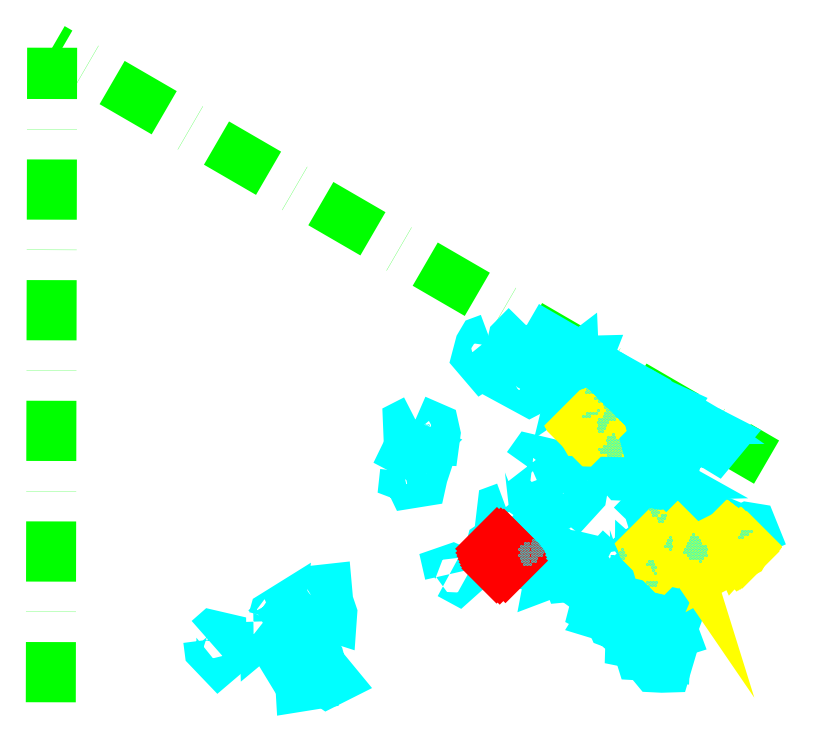
<metadata>
{"format":"dxf","ext":"dxf","renderer":"ezdxf+matplotlib","layout":"modelspace","background":"white","min_lineweight":24,"dpi":150}
</metadata>
<code>
0
SECTION
2
ENTITIES
0
LWPOLYLINE
8
GRABUNGSGRENZE
90
        3
70
   128
43
0
10
-1500
20
-1300
10
-1500
20
-1028
10
-1203
20
-1200
0
LWPOLYLINE
8
STEINE
90
        8
70
     0
43
0
10
-1435
20
-1274
10
-1433
20
-1272
10
-1429
20
-1273
10
-1429
20
-1278
10
-1429
20
-1281
10
-1430
20
-1282
10
-1434
20
-1278
10
-1435
20
-1274
0
LWPOLYLINE
8
STEINE
90
       16
70
     0
43
0
10
-1410
20
-1271
10
-1405
20
-1269
10
-1403
20
-1266
10
-1400
20
-1263
10
-1395
20
-1269
10
-1395
20
-1273
10
-1392
20
-1275
10
-1389
20
-1281
10
-1388
20
-1285
10
-1383
20
-1291
10
-1385
20
-1292
10
-1389
20
-1289
10
-1392
20
-1288
10
-1396
20
-1288
10
-1400
20
-1288
10
-1410
20
-1271
0
LWPOLYLINE
8
STEINE
90
        4
70
     0
43
0
10
-1412
20
-1266
10
-1410
20
-1268
10
-1412
20
-1270
10
-1412
20
-1266
0
LWPOLYLINE
8
STEINE
90
        5
70
     0
43
0
10
-1408
20
-1265
10
-1407
20
-1264
10
-1405
20
-1262
10
-1406
20
-1264
10
-1408
20
-1265
0
LWPOLYLINE
8
STEINE
90
        8
70
     0
43
0
10
-1397
20
-1291
10
-1394
20
-1289
10
-1392
20
-1289
10
-1392
20
-1291
10
-1391
20
-1291
10
-1391
20
-1293
10
-1397
20
-1294
10
-1397
20
-1291
0
LWPOLYLINE
8
STEINE
90
        9
70
     0
43
0
10
-1392
20
-1255
10
-1389
20
-1254
10
-1385
20
-1253
10
-1385
20
-1258
10
-1383
20
-1263
10
-1383
20
-1265
10
-1389
20
-1263
10
-1391
20
-1260
10
-1392
20
-1255
0
LWPOLYLINE
8
STEINE
90
        7
70
     0
43
0
10
-1335
20
-1247
10
-1335
20
-1245
10
-1333
20
-1245
10
-1331
20
-1246
10
-1330
20
-1248
10
-1331
20
-1249
10
-1335
20
-1247
0
LWPOLYLINE
8
STEINE
90
       10
70
     0
43
0
10
-1353
20
-1204
10
-1350
20
-1204
10
-1346
20
-1202
10
-1345
20
-1203
10
-1346
20
-1206
10
-1346
20
-1208
10
-1350
20
-1209
10
-1352
20
-1207
10
-1353
20
-1206
10
-1353
20
-1204
0
LWPOLYLINE
8
STEINE
90
        5
70
     0
43
0
10
-1351
20
-1194
10
-1348
20
-1195
10
-1351
20
-1197
10
-1352
20
-1196
10
-1351
20
-1194
0
LWPOLYLINE
8
STEINE
90
       11
70
     0
43
0
10
-1349
20
-1183
10
-1341
20
-1186
10
-1340
20
-1189
10
-1341
20
-1191
10
-1345
20
-1191
10
-1348
20
-1189
10
-1350
20
-1189
10
-1351
20
-1188
10
-1352
20
-1187
10
-1352
20
-1184
10
-1349
20
-1183
0
LWPOLYLINE
8
STEINE
90
        8
70
     0
43
0
10
-1318
20
-1149
10
-1316
20
-1151
10
-1317
20
-1157
10
-1321
20
-1160
10
-1323
20
-1156
10
-1322
20
-1152
10
-1321
20
-1150
10
-1318
20
-1149
0
LWPOLYLINE
8
STEINE
90
        9
70
     0
43
0
10
-1303
20
-1144
10
-1294
20
-1149
10
-1297
20
-1153
10
-1303
20
-1157
10
-1308
20
-1158
10
-1311
20
-1156
10
-1309
20
-1153
10
-1308
20
-1149
10
-1303
20
-1144
0
LWPOLYLINE
8
STEINE
90
        6
70
     0
43
0
10
-1288
20
-1152
10
-1287
20
-1155
10
-1287
20
-1157
10
-1285
20
-1157
10
-1283
20
-1155
10
-1288
20
-1152
0
LWPOLYLINE
8
STEINE
90
       10
70
     0
43
0
10
-1301
20
-1160
10
-1298
20
-1159
10
-1296
20
-1158
10
-1294
20
-1159
10
-1288
20
-1159
10
-1290
20
-1161
10
-1293
20
-1162
10
-1295
20
-1163
10
-1300
20
-1161
10
-1301
20
-1160
0
LWPOLYLINE
8
STEINE
90
        8
70
     0
43
0
10
-1302
20
-1162
10
-1299
20
-1164
10
-1297
20
-1168
10
-1298
20
-1169
10
-1301
20
-1171
10
-1307
20
-1168
10
-1305
20
-1164
10
-1302
20
-1162
0
LWPOLYLINE
8
STEINE
90
        4
70
     0
43
0
10
-1290
20
-1161
10
-1288
20
-1164
10
-1289
20
-1167
10
-1293
20
-1162
0
LWPOLYLINE
8
STEINE
90
        6
70
     0
43
0
10
-1287
20
-1162
10
-1284
20
-1164
10
-1285
20
-1164
10
-1286
20
-1164
10
-1287
20
-1163
10
-1287
20
-1162
0
LWPOLYLINE
8
STEINE
90
        5
70
     0
43
0
10
-1282
20
-1163
10
-1280
20
-1164
10
-1281
20
-1165
10
-1283
20
-1167
10
-1282
20
-1163
0
LWPOLYLINE
8
STEINE
90
        5
70
     0
43
0
10
-1284
20
-1169
10
-1281
20
-1167
10
-1280
20
-1169
10
-1281
20
-1170
10
-1284
20
-1169
0
LWPOLYLINE
8
STEINE
90
        5
70
     0
43
0
10
-1280
20
-1158
10
-1278
20
-1158
10
-1279
20
-1161
10
-1280
20
-1161
10
-1280
20
-1158
0
LWPOLYLINE
8
STEINE
90
        4
70
     0
43
0
10
-1284
20
-1160
10
-1283
20
-1159
10
-1283
20
-1161
10
-1284
20
-1160
0
LWPOLYLINE
8
STEINE
90
        7
70
     0
43
0
10
-1276
20
-1159
10
-1277
20
-1161
10
-1277
20
-1164
10
-1277
20
-1167
10
-1276
20
-1166
10
-1269
20
-1164
10
-1276
20
-1159
0
LWPOLYLINE
8
STEINE
90
       19
70
     0
43
0
10
-1276
20
-1166
10
-1276
20
-1169
10
-1279
20
-1170
10
-1279
20
-1173
10
-1274
20
-1174
10
-1270
20
-1177
10
-1271
20
-1181
10
-1269
20
-1183
10
-1266
20
-1183
10
-1265
20
-1182
10
-1262
20
-1183
10
-1264
20
-1180
10
-1262
20
-1178
10
-1260
20
-1177
10
-1257
20
-1177
10
-1256
20
-1175
10
-1258
20
-1173
10
-1257
20
-1170
10
-1269
20
-1164
0
LWPOLYLINE
8
STEINE
90
        7
70
     0
43
0
10
-1271
20
-1181
10
-1273
20
-1182
10
-1274
20
-1186
10
-1273
20
-1188
10
-1272
20
-1189
10
-1269
20
-1185
10
-1269
20
-1183
0
LWPOLYLINE
8
STEINE
90
        6
70
     0
43
0
10
-1280
20
-1181
10
-1278
20
-1179
10
-1273
20
-1179
10
-1273
20
-1180
10
-1278
20
-1182
10
-1280
20
-1181
0
LWPOLYLINE
8
STEINE
90
       12
70
     0
43
0
10
-1257
20
-1177
10
-1255
20
-1177
10
-1252
20
-1181
10
-1251
20
-1182
10
-1252
20
-1183
10
-1253
20
-1184
10
-1255
20
-1185
10
-1258
20
-1187
10
-1259
20
-1189
10
-1262
20
-1186
10
-1263
20
-1184
10
-1262
20
-1183
0
LWPOLYLINE
8
STEINE
90
        4
70
     0
43
0
10
-1255
20
-1185
10
-1254
20
-1187
10
-1253
20
-1185
10
-1253
20
-1184
0
LWPOLYLINE
8
STEINE
90
       10
70
     0
43
0
10
-1252
20
-1183
10
-1249
20
-1185
10
-1247
20
-1185
10
-1245
20
-1184
10
-1244
20
-1183
10
-1244
20
-1180
10
-1242
20
-1178
10
-1247
20
-1176
10
-1250
20
-1178
10
-1252
20
-1181
0
LWPOLYLINE
8
STEINE
90
        2
70
     0
43
0
10
-1247
20
-1176
10
-1257
20
-1170
0
LWPOLYLINE
8
STEINE
90
        7
70
     0
43
0
10
-1249
20
-1185
10
-1250
20
-1187
10
-1247
20
-1188
10
-1244
20
-1188
10
-1241
20
-1185
10
-1241
20
-1183
10
-1244
20
-1183
0
LWPOLYLINE
8
STEINE
90
        6
70
     0
43
0
10
-1241
20
-1185
10
-1240
20
-1186
10
-1244
20
-1189
10
-1244
20
-1191
10
-1247
20
-1190
10
-1247
20
-1188
0
LWPOLYLINE
8
STEINE
90
        3
70
     0
43
0
10
-1244
20
-1183
10
-1236
20
-1183
10
-1242
20
-1178
0
LWPOLYLINE
8
STEINE
90
        7
70
     0
43
0
10
-1235
20
-1183
10
-1235
20
-1185
10
-1234
20
-1186
10
-1233
20
-1188
10
-1230
20
-1189
10
-1228
20
-1187
10
-1235
20
-1183
0
LWPOLYLINE
8
STEINE
90
        6
70
     0
43
0
10
-1230
20
-1189
10
-1230
20
-1192
10
-1227
20
-1192
10
-1224
20
-1194
10
-1222
20
-1190
10
-1228
20
-1187
0
LWPOLYLINE
8
STEINE
90
        8
70
     0
43
0
10
-1302
20
-1202
10
-1300
20
-1199
10
-1295
20
-1201
10
-1293
20
-1204
10
-1296
20
-1207
10
-1301
20
-1207
10
-1301
20
-1203
10
-1302
20
-1202
0
LWPOLYLINE
8
STEINE
90
       14
70
     0
43
0
10
-1296
20
-1213
10
-1294
20
-1212
10
-1293
20
-1210
10
-1291
20
-1211
10
-1288
20
-1211
10
-1287
20
-1213
10
-1287
20
-1215
10
-1288
20
-1217
10
-1290
20
-1216
10
-1290
20
-1215
10
-1292
20
-1216
10
-1294
20
-1215
10
-1296
20
-1215
10
-1296
20
-1213
0
LWPOLYLINE
8
STEINE
90
        7
70
     0
43
0
10
-1283
20
-1215
10
-1281
20
-1212
10
-1280
20
-1208
10
-1279
20
-1210
10
-1280
20
-1213
10
-1282
20
-1216
10
-1283
20
-1215
0
LWPOLYLINE
8
STEINE
90
       14
70
     0
43
0
10
-1272
20
-1194
10
-1269
20
-1193
10
-1265
20
-1191
10
-1262
20
-1191
10
-1261
20
-1192
10
-1262
20
-1195
10
-1263
20
-1197
10
-1263
20
-1199
10
-1264
20
-1201
10
-1267
20
-1199
10
-1270
20
-1197
10
-1271
20
-1197
10
-1273
20
-1195
10
-1272
20
-1194
0
LWPOLYLINE
8
STEINE
90
        4
70
     0
43
0
10
-1269
20
-1193
10
-1270
20
-1190
10
-1266
20
-1188
10
-1265
20
-1191
0
LWPOLYLINE
8
STEINE
90
        7
70
     0
43
0
10
-1263
20
-1199
10
-1256
20
-1202
10
-1249
20
-1206
10
-1258
20
-1206
10
-1263
20
-1206
10
-1264
20
-1204
10
-1264
20
-1201
0
LWPOLYLINE
8
STEINE
90
        6
70
     0
43
0
10
-1260
20
-1195
10
-1257
20
-1195
10
-1257
20
-1198
10
-1259
20
-1197
10
-1260
20
-1197
10
-1260
20
-1195
0
LWPOLYLINE
8
STEINE
90
        8
70
     0
43
0
10
-1256
20
-1192
10
-1253
20
-1191
10
-1249
20
-1192
10
-1247
20
-1193
10
-1248
20
-1195
10
-1255
20
-1195
10
-1255
20
-1193
10
-1256
20
-1192
0
LWPOLYLINE
8
STEINE
90
        6
70
     0
43
0
10
-1254
20
-1200
10
-1245
20
-1199
10
-1244
20
-1200
10
-1246
20
-1201
10
-1254
20
-1202
10
-1254
20
-1200
0
LWPOLYLINE
8
STEINE
90
        7
70
     0
43
0
10
-1244
20
-1204
10
-1243
20
-1202
10
-1242
20
-1203
10
-1242
20
-1207
10
-1243
20
-1209
10
-1244
20
-1205
10
-1244
20
-1204
0
LWPOLYLINE
8
STEINE
90
        6
70
     0
43
0
10
-1245
20
-1209
10
-1243
20
-1209
10
-1244
20
-1211
10
-1245
20
-1211
10
-1245
20
-1209
10
-1245
20
-1209
0
LWPOLYLINE
8
STEINE
90
       10
70
     0
43
0
10
-1311
20
-1219
10
-1310
20
-1221
10
-1308
20
-1222
10
-1307
20
-1227
10
-1310
20
-1230
10
-1311
20
-1231
10
-1312
20
-1231
10
-1314
20
-1228
10
-1313
20
-1220
10
-1311
20
-1219
0
LWPOLYLINE
8
STEINE
90
        4
70
     0
43
0
10
-1299
20
-1222
10
-1298
20
-1221
10
-1297
20
-1223
10
-1299
20
-1222
0
LWPOLYLINE
8
STEINE
90
        7
70
     0
43
0
10
-1301
20
-1230
10
-1298
20
-1227
10
-1296
20
-1228
10
-1297
20
-1229
10
-1298
20
-1229
10
-1299
20
-1230
10
-1301
20
-1230
0
LWPOLYLINE
8
STEINE
90
       12
70
     0
43
0
10
-1306
20
-1235
10
-1305
20
-1234
10
-1302
20
-1232
10
-1301
20
-1233
10
-1300
20
-1232
10
-1297
20
-1234
10
-1295
20
-1233
10
-1293
20
-1234
10
-1294
20
-1236
10
-1301
20
-1243
10
-1306
20
-1242
10
-1306
20
-1235
0
LWPOLYLINE
8
STEINE
90
        9
70
     0
43
0
10
-1312
20
-1234
10
-1309
20
-1238
10
-1308
20
-1243
10
-1313
20
-1245
10
-1315
20
-1244
10
-1318
20
-1237
10
-1317
20
-1235
10
-1315
20
-1234
10
-1312
20
-1234
0
LWPOLYLINE
8
STEINE
90
       12
70
     0
43
0
10
-1290
20
-1238
10
-1284
20
-1239
10
-1281
20
-1240
10
-1283
20
-1243
10
-1284
20
-1246
10
-1287
20
-1246
10
-1290
20
-1246
10
-1293
20
-1246
10
-1292
20
-1243
10
-1291
20
-1241
10
-1290
20
-1240
10
-1290
20
-1238
0
LWPOLYLINE
8
STEINE
90
        5
70
     0
43
0
10
-1283
20
-1243
10
-1282
20
-1246
10
-1283
20
-1248
10
-1286
20
-1248
10
-1287
20
-1246
0
LWPOLYLINE
8
STEINE
90
        9
70
     0
43
0
10
-1278
20
-1249
10
-1276
20
-1247
10
-1275
20
-1249
10
-1275
20
-1250
10
-1275
20
-1252
10
-1276
20
-1253
10
-1278
20
-1252
10
-1280
20
-1251
10
-1278
20
-1249
0
LWPOLYLINE
8
STEINE
90
        9
70
     0
43
0
10
-1271
20
-1249
10
-1269
20
-1249
10
-1266
20
-1249
10
-1266
20
-1251
10
-1269
20
-1251
10
-1270
20
-1253
10
-1271
20
-1252
10
-1271
20
-1251
10
-1271
20
-1249
0
LWPOLYLINE
8
STEINE
90
        7
70
     0
43
0
10
-1273
20
-1255
10
-1269
20
-1255
10
-1270
20
-1258
10
-1271
20
-1263
10
-1273
20
-1262
10
-1275
20
-1261
10
-1273
20
-1255
0
LWPOLYLINE
8
STEINE
90
        7
70
     0
43
0
10
-1263
20
-1236
10
-1262
20
-1237
10
-1262
20
-1239
10
-1266
20
-1245
10
-1267
20
-1243
10
-1267
20
-1239
10
-1263
20
-1236
0
LWPOLYLINE
8
STEINE
90
        8
70
     0
43
0
10
-1259
20
-1226
10
-1257
20
-1225
10
-1256
20
-1224
10
-1256
20
-1229
10
-1256
20
-1234
10
-1258
20
-1231
10
-1258
20
-1228
10
-1259
20
-1226
0
LWPOLYLINE
8
STEINE
90
       17
70
     0
43
0
10
-1257
20
-1257
10
-1257
20
-1256
10
-1262
20
-1255
10
-1265
20
-1257
10
-1267
20
-1259
10
-1271
20
-1264
10
-1268
20
-1265
10
-1267
20
-1267
10
-1265
20
-1268
10
-1263
20
-1270
10
-1262
20
-1271
10
-1261
20
-1270
10
-1259
20
-1268
10
-1260
20
-1266
10
-1260
20
-1265
10
-1258
20
-1261
10
-1257
20
-1260
0
LWPOLYLINE
8
STEINE
90
       14
70
     0
43
0
10
-1257
20
-1260
10
-1258
20
-1260
10
-1258
20
-1258
10
-1257
20
-1257
10
-1253
20
-1258
10
-1249
20
-1259
10
-1247
20
-1261
10
-1243
20
-1267
10
-1241
20
-1271
10
-1244
20
-1272
10
-1249
20
-1270
10
-1252
20
-1266
10
-1255
20
-1261
10
-1257
20
-1260
0
LWPOLYLINE
8
STEINE
90
       10
70
     0
43
0
10
-1258
20
-1261
10
-1257
20
-1263
10
-1256
20
-1263
10
-1255
20
-1270
10
-1254
20
-1273
10
-1254
20
-1274
10
-1256
20
-1276
10
-1260
20
-1275
10
-1259
20
-1272
10
-1261
20
-1270
0
LWPOLYLINE
8
STEINE
90
       13
70
     0
43
0
10
-1257
20
-1277
10
-1255
20
-1277
10
-1254
20
-1276
10
-1249
20
-1277
10
-1246
20
-1275
10
-1245
20
-1276
10
-1245
20
-1281
10
-1248
20
-1280
10
-1252
20
-1282
10
-1254
20
-1281
10
-1255
20
-1281
10
-1256
20
-1279
10
-1257
20
-1277
0
LWPOLYLINE
8
STEINE
90
        8
70
     0
43
0
10
-1252
20
-1282
10
-1251
20
-1284
10
-1249
20
-1286
10
-1247
20
-1286
10
-1245
20
-1286
10
-1244
20
-1284
10
-1247
20
-1282
10
-1248
20
-1280
0
LWPOLYLINE
8
STEINE
90
        9
70
     0
43
0
10
-1247
20
-1261
10
-1246
20
-1258
10
-1242
20
-1259
10
-1240
20
-1260
10
-1239
20
-1261
10
-1241
20
-1266
10
-1244
20
-1264
10
-1245
20
-1262
10
-1247
20
-1261
0
LWPOLYLINE
8
STEINE
90
        6
70
     0
43
0
10
-1252
20
-1250
10
-1248
20
-1249
10
-1250
20
-1252
10
-1252
20
-1253
10
-1253
20
-1251
10
-1252
20
-1250
0
LWPOLYLINE
8
STEINE
90
        9
70
     0
43
0
10
-1251
20
-1240
10
-1249
20
-1242
10
-1249
20
-1244
10
-1249
20
-1246
10
-1249
20
-1247
10
-1251
20
-1244
10
-1253
20
-1243
10
-1252
20
-1241
10
-1251
20
-1240
0
LWPOLYLINE
8
STEINE
90
        6
70
     0
43
0
10
-1245
20
-1249
10
-1241
20
-1246
10
-1239
20
-1246
10
-1239
20
-1248
10
-1243
20
-1249
10
-1245
20
-1249
0
LWPOLYLINE
8
STEINE
90
        5
70
     0
43
0
10
-1241
20
-1243
10
-1238
20
-1241
10
-1235
20
-1242
10
-1236
20
-1243
10
-1241
20
-1243
0
LWPOLYLINE
8
KNOCHEN
90
        9
70
     0
43
0
10
-1252
20
-1234
10
-1247
20
-1235
10
-1246
20
-1235
10
-1245
20
-1237
10
-1244
20
-1239
10
-1245
20
-1241
10
-1249
20
-1240
10
-1250
20
-1237
10
-1252
20
-1234
0
LWPOLYLINE
8
STEINE
90
        7
70
     0
43
0
10
-1244
20
-1231
10
-1242
20
-1232
10
-1242
20
-1235
10
-1242
20
-1237
10
-1246
20
-1235
10
-1244
20
-1232
10
-1244
20
-1231
0
LWPOLYLINE
8
STEINE
90
        7
70
     0
43
0
10
-1252
20
-1221
10
-1251
20
-1223
10
-1248
20
-1224
10
-1248
20
-1220
10
-1249
20
-1219
10
-1251
20
-1219
10
-1252
20
-1221
0
LWPOLYLINE
8
STEINE
90
        7
70
     0
43
0
10
-1248
20
-1224
10
-1247
20
-1221
10
-1245
20
-1221
10
-1245
20
-1225
10
-1246
20
-1226
10
-1249
20
-1226
10
-1248
20
-1224
0
LWPOLYLINE
8
STEINE
90
       10
70
     0
43
0
10
-1242
20
-1225
10
-1238
20
-1222
10
-1236
20
-1219
10
-1234
20
-1217
10
-1232
20
-1217
10
-1229
20
-1219
10
-1229
20
-1221
10
-1234
20
-1225
10
-1240
20
-1228
10
-1242
20
-1225
0
LWPOLYLINE
8
STEINE
90
       12
70
     0
43
0
10
-1234
20
-1229
10
-1231
20
-1231
10
-1229
20
-1235
10
-1227
20
-1236
10
-1228
20
-1239
10
-1231
20
-1241
10
-1233
20
-1240
10
-1235
20
-1240
10
-1239
20
-1237
10
-1235
20
-1233
10
-1235
20
-1231
10
-1234
20
-1229
0
LWPOLYLINE
8
STEINE
90
       12
70
     0
43
0
10
-1216
20
-1233
10
-1216
20
-1229
10
-1218
20
-1227
10
-1220
20
-1226
10
-1223
20
-1226
10
-1224
20
-1228
10
-1223
20
-1229
10
-1222
20
-1232
10
-1222
20
-1235
10
-1221
20
-1236
10
-1218
20
-1234
10
-1216
20
-1233
0
LWPOLYLINE
8
STEINE
90
        8
70
     0
43
0
10
-1215
20
-1229
10
-1211
20
-1227
10
-1209
20
-1228
10
-1208
20
-1229
10
-1212
20
-1231
10
-1214
20
-1232
10
-1215
20
-1232
10
-1215
20
-1229
0
LWPOLYLINE
8
KNOCHEN
90
        4
70
     0
43
0
10
-1240
20
-1231
10
-1239
20
-1235
10
-1240
20
-1232
10
-1240
20
-1231
0
LWPOLYLINE
8
KNOCHEN
90
       10
70
     0
43
0
10
-1219
20
-1230
10
-1215
20
-1234
10
-1214
20
-1233
10
-1213
20
-1234
10
-1215
20
-1236
10
-1216
20
-1237
10
-1217
20
-1234
10
-1219
20
-1233
10
-1220
20
-1231
10
-1219
20
-1230
0
LWPOLYLINE
8
KNOCHEN
90
        6
70
     0
43
0
10
-1211
20
-1235
10
-1213
20
-1238
10
-1216
20
-1240
10
-1215
20
-1238
10
-1213
20
-1236
10
-1211
20
-1235
0
LWPOLYLINE
8
KNOCHEN
90
        6
70
     0
43
0
10
-1281
20
-1185
10
-1278
20
-1184
10
-1276
20
-1185
10
-1276
20
-1188
10
-1279
20
-1188
10
-1281
20
-1185
0
INSERT
8
KNOCHENSCHRAFF
2
*X1
10
0
20
0
30
0
0
INSERT
8
FEUER
2
*X2
10
0
20
0
30
0
0
INSERT
8
STEINESCHRAFF
2
*X3
10
0
20
0
30
0
0
INSERT
8
STEINESCHRAFF
2
*X4
10
0
20
0
30
0
0
INSERT
8
STEINESCHRAFF
2
*X5
10
0
20
0
30
0
0
ENDSEC
0
EOF

</code>
